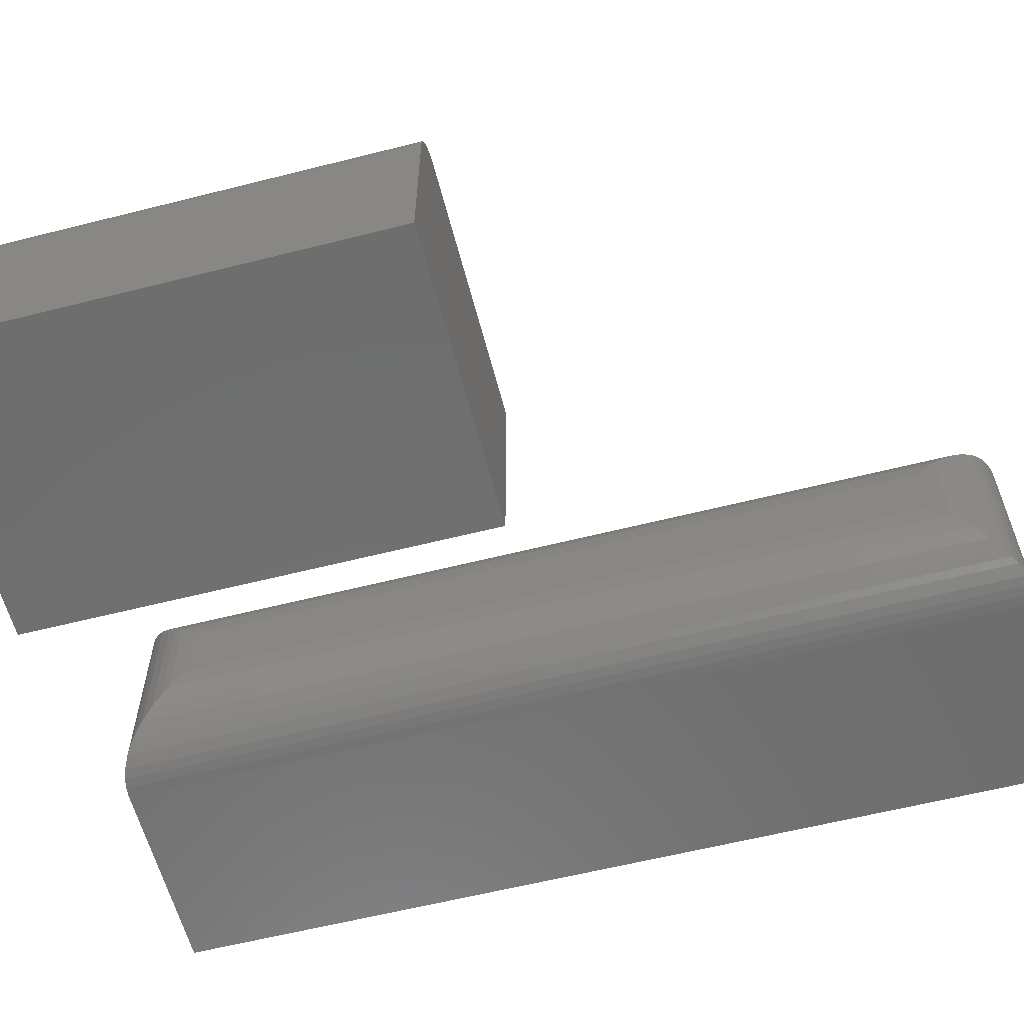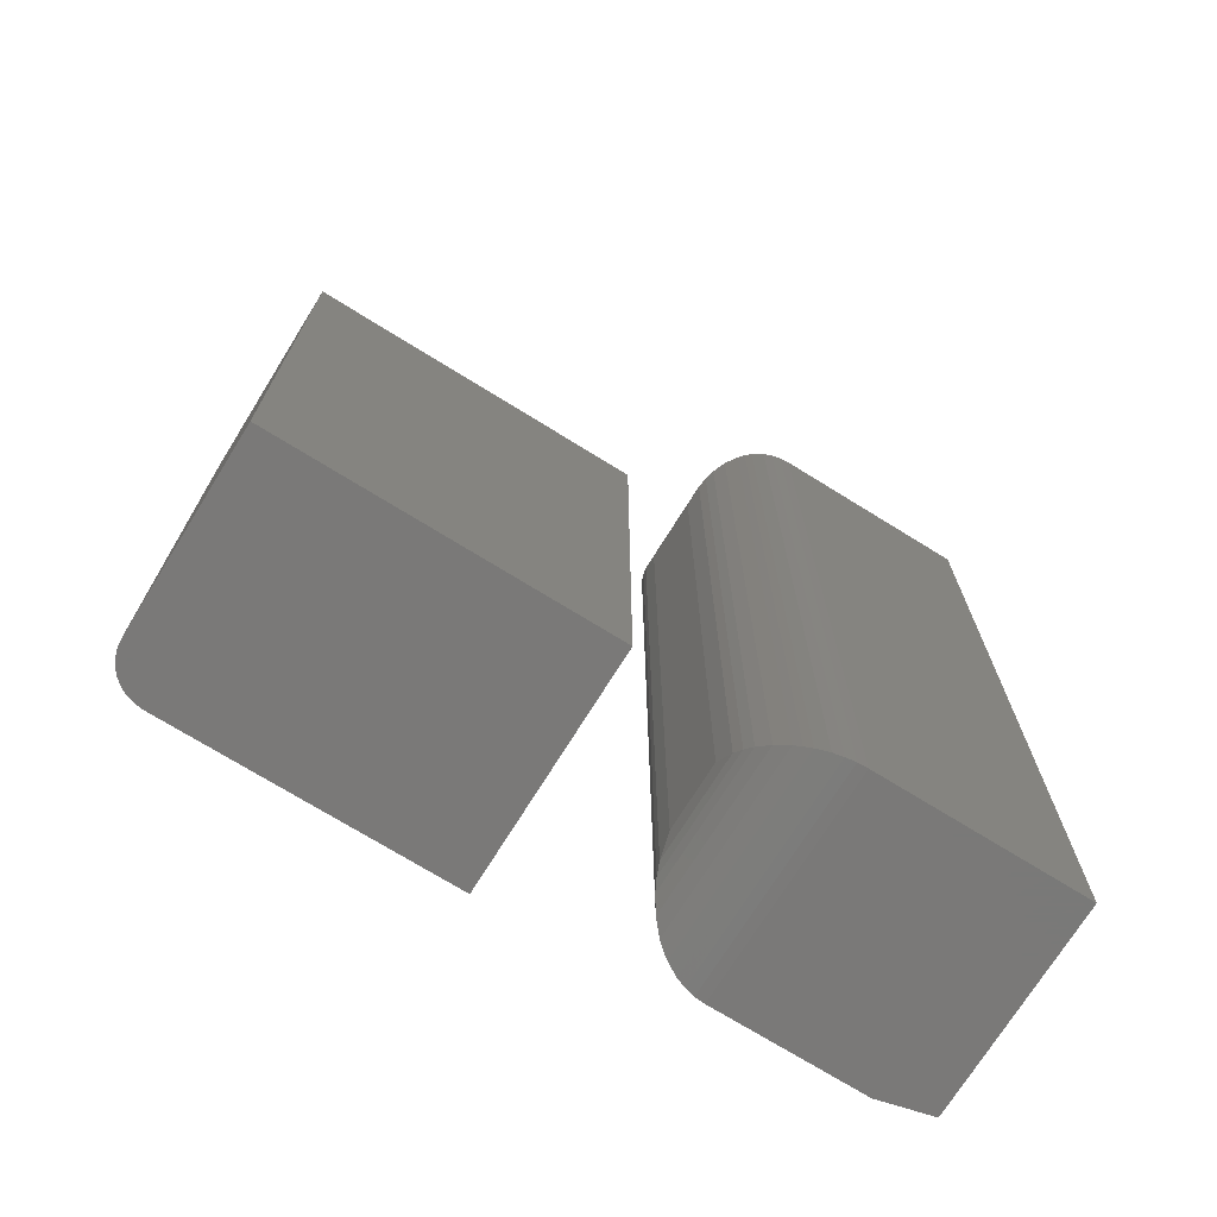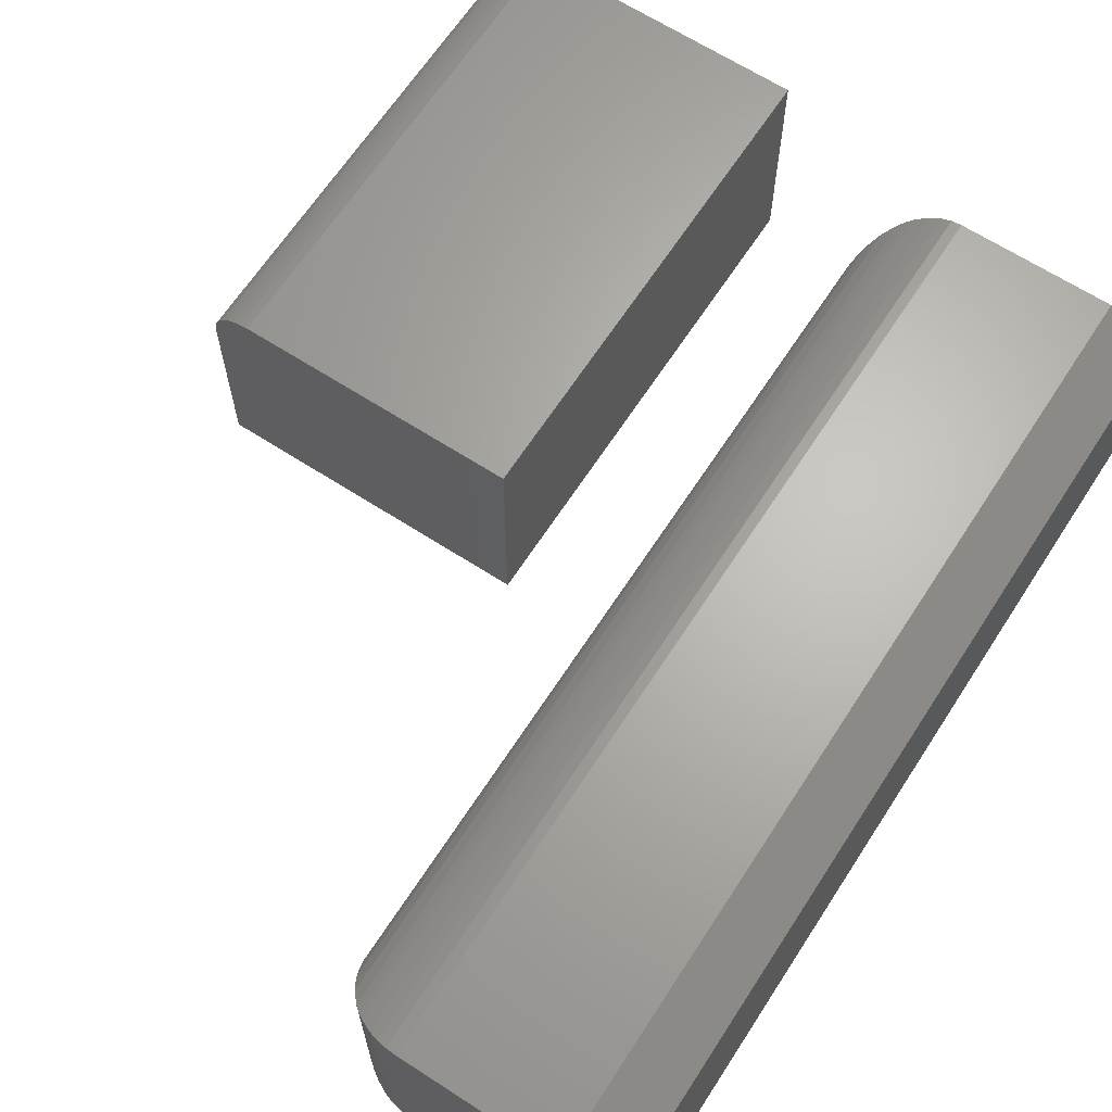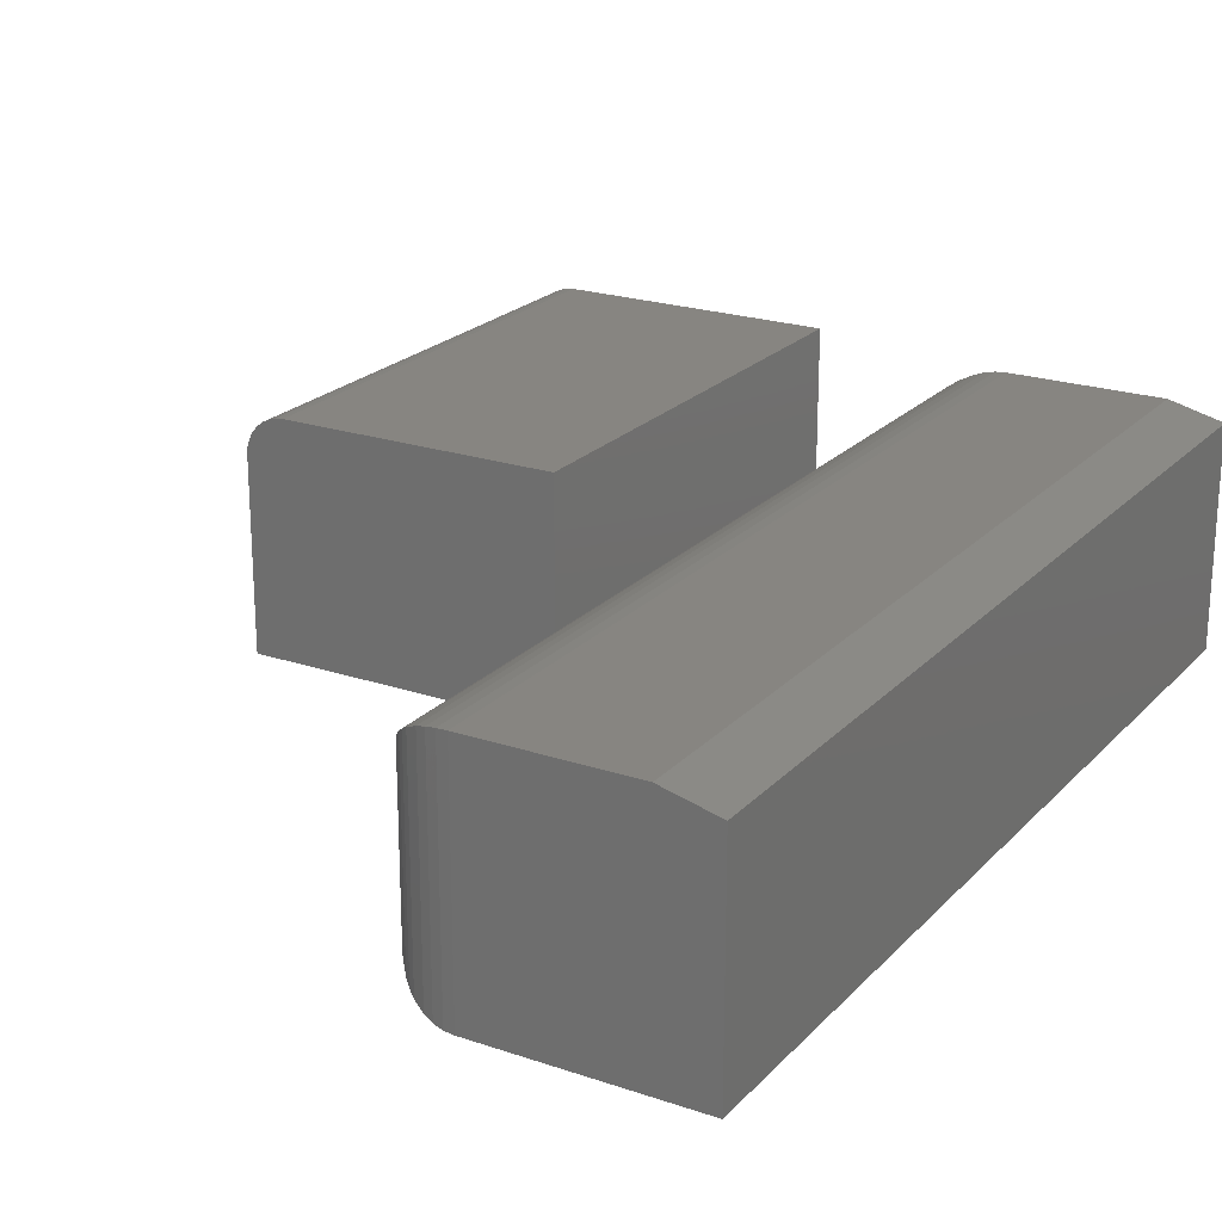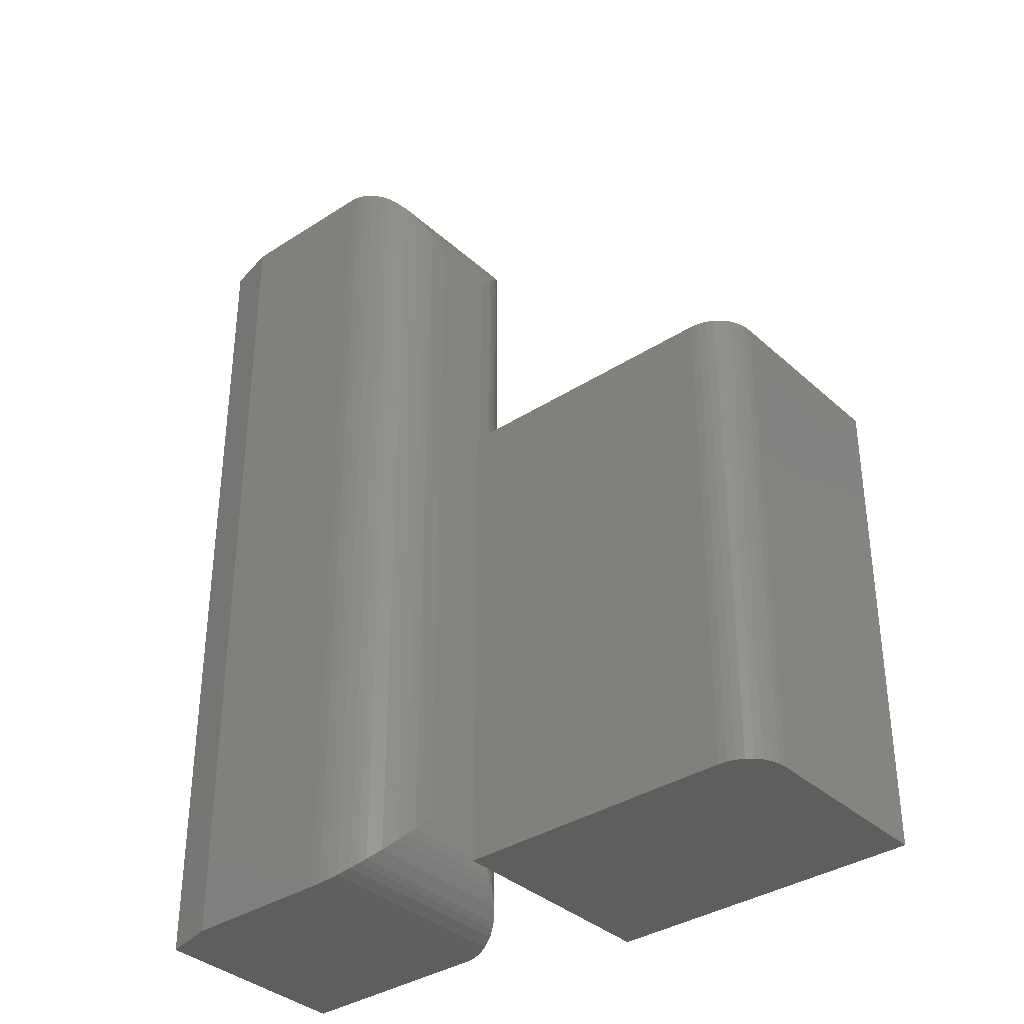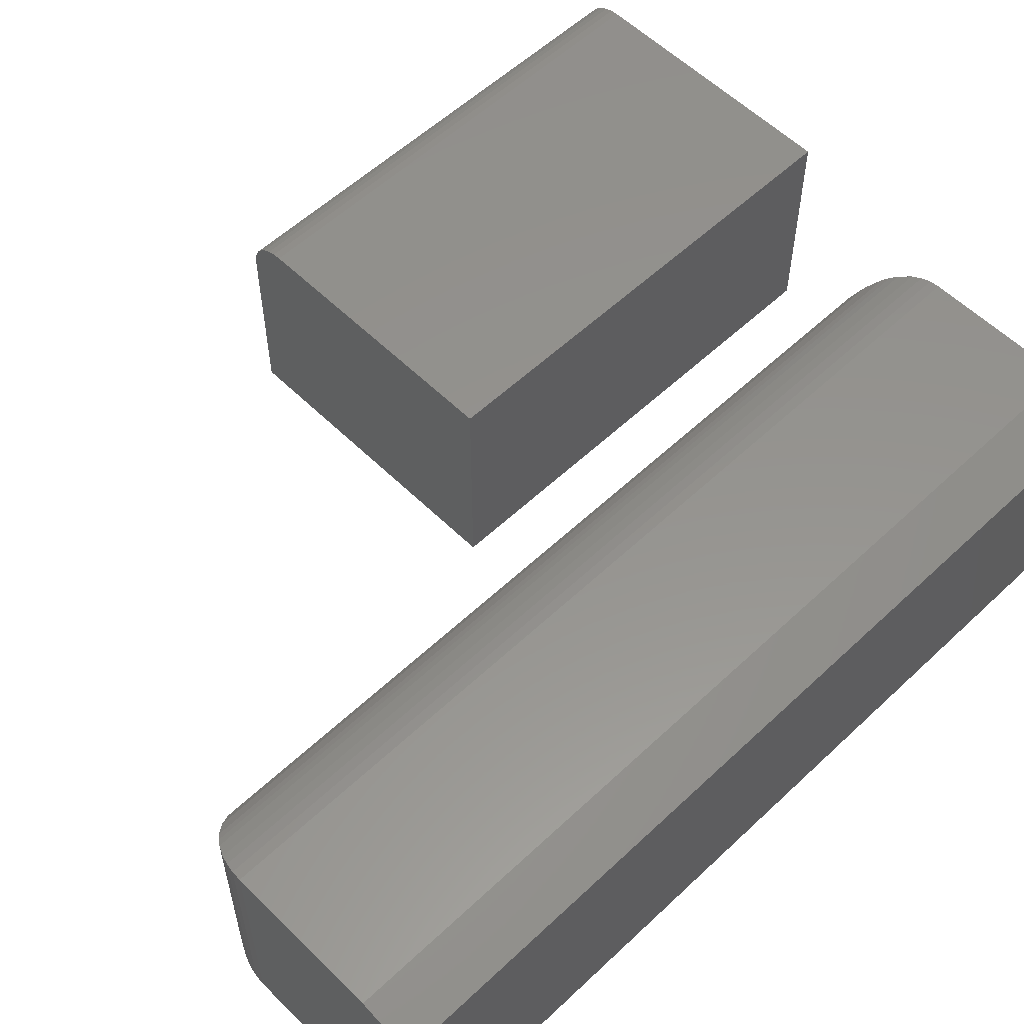
<metadata>
{"format":"stl","ext":"stl","renderer":"f3d","projection":"perspective","resolution":1024,"background":"white","views":[{"elev":-60.2,"azim":104.5,"up":"+Z"},{"elev":-72.3,"azim":148.2,"up":"+Y"},{"elev":65.5,"azim":-147.0,"up":"+Z"},{"elev":22.0,"azim":-149.4,"up":"+Z"},{"elev":-35.8,"azim":40.4,"up":"+Y"},{"elev":56.7,"azim":-134.4,"up":"+Z"}]}
</metadata>
<code>
# stl→obj: 78 verts, 148 faces
v -0.5078 -0.2188 0.1328
v -0.3477 -0.2188 0.1328
v -0.5078 0.0625 0.1328
v -0.3477 0.0625 0.1328
v -0.3282 0.0625 0.1224
v -0.3387 0.0625 0.131
v -0.3347 0.0625 0.1289
v -0.3311 0.0625 0.1259
v -0.5078 0.0625 0
v -0.3431 0.0625 0.1324
v -0.3243 0.0625 0
v -0.326 0.0625 0.1183
v -0.3247 0.0625 0.1139
v -0.3243 0.0625 0.1094
v -0.3243 -0.2188 0.1094
v -0.3243 -0.2188 0
v -0.3247 -0.2188 0.1139
v -0.326 -0.2188 0.1183
v -0.3282 -0.2188 0.1224
v -0.3311 -0.2188 0.1259
v -0.3347 -0.2188 0.1289
v -0.3387 -0.2188 0.131
v -0.3431 -0.2188 0.1324
v -0.5078 -0.2188 0
v -0.7188 -0.1953 0.1328
v -0.6291 -0.1953 0.1328
v -0.7188 0.3359 0.1328
v -0.6291 0.3359 0.1328
v -0.6291 0.3359 0
v -0.75 0.3359 0
v -0.75 0.3359 0.125
v -0.6291 -0.1953 0
v -0.75 -0.1953 0
v -0.75 -0.1953 0.125
v -0.5822 -0.1484 0.08594
v -0.5822 -0.1484 0.04688
v -0.5822 0.2891 0.08594
v -0.5822 0.2891 0.04688
v -0.5836 -0.1597 0.0356
v -0.5836 0.3003 0.03561
v -0.6233 -0.195 0.0003595
v -0.6177 0.3345 0.001402
v -0.6177 -0.1939 0.001402
v -0.6123 0.3328 0.003121
v -0.6123 -0.1922 0.003121
v -0.6054 0.3295 0.006413
v -0.6054 -0.1889 0.006413
v -0.6016 0.327 0.00894
v -0.6016 -0.1864 0.00894
v -0.5981 0.3242 0.01174
v -0.5981 -0.1836 0.01174
v -0.5922 0.318 0.01796
v -0.5922 -0.1773 0.01796
v -0.5878 0.3112 0.02478
v -0.5878 -0.1705 0.02477
v -0.5853 0.3058 0.03013
v -0.5853 -0.1652 0.03013
v -0.6233 0.3356 0.0003595
v -0.5836 0.3003 0.09721
v -0.6177 0.3345 0.1314
v -0.6123 0.3328 0.1297
v -0.6054 0.3295 0.1264
v -0.6016 0.327 0.1239
v -0.5981 0.3242 0.1211
v -0.5922 0.318 0.1149
v -0.5878 0.3112 0.108
v -0.5853 0.3058 0.1027
v -0.6233 0.3356 0.1325
v -0.5836 -0.1597 0.09721
v -0.5853 -0.1652 0.1027
v -0.5878 -0.1705 0.108
v -0.5922 -0.1774 0.1148
v -0.5981 -0.1836 0.1211
v -0.6016 -0.1864 0.1239
v -0.6054 -0.1889 0.1264
v -0.6123 -0.1922 0.1297
v -0.6177 -0.1939 0.1314
v -0.6233 -0.195 0.1325
f 1 2 3
f 3 2 4
f 5 6 7
f 5 7 8
f 9 3 4
f 9 4 10
f 9 10 11
f 10 6 5
f 10 5 12
f 10 12 13
f 10 13 14
f 10 14 11
f 15 16 14
f 14 16 11
f 15 17 18
f 16 15 18
f 16 18 19
f 16 19 20
f 16 20 21
f 16 21 22
f 16 22 23
f 16 23 2
f 16 2 1
f 16 1 24
f 15 14 17
f 17 14 13
f 17 13 18
f 18 13 12
f 18 12 19
f 19 12 5
f 19 5 20
f 20 5 8
f 20 8 21
f 21 8 7
f 21 7 22
f 22 7 6
f 22 6 23
f 23 6 10
f 23 10 2
f 2 10 4
f 24 9 16
f 16 9 11
f 3 9 1
f 1 9 24
f 25 26 27
f 27 26 28
f 28 29 27
f 27 29 30
f 27 30 31
f 32 26 33
f 33 26 25
f 33 25 34
f 31 30 34
f 34 30 33
f 25 27 34
f 34 27 31
f 33 30 32
f 32 30 29
f 35 36 37
f 37 36 38
f 38 39 40
f 38 36 39
f 41 42 43
f 43 42 44
f 43 44 45
f 45 44 46
f 45 46 47
f 47 46 48
f 47 48 49
f 49 48 50
f 49 50 51
f 51 50 52
f 51 52 53
f 53 52 54
f 53 54 55
f 55 54 56
f 55 56 57
f 57 56 40
f 57 40 39
f 32 29 41
f 41 29 58
f 41 58 42
f 37 40 59
f 37 38 40
f 58 60 42
f 42 60 61
f 42 61 44
f 44 61 62
f 44 62 46
f 46 62 63
f 46 63 48
f 48 63 64
f 48 64 50
f 50 64 65
f 50 65 52
f 52 65 66
f 52 66 54
f 54 66 67
f 54 67 56
f 56 67 59
f 56 59 40
f 29 28 58
f 58 28 68
f 58 68 60
f 35 59 69
f 35 37 59
f 69 59 67
f 69 67 70
f 70 67 66
f 70 66 71
f 71 66 65
f 71 65 72
f 72 65 64
f 72 64 73
f 73 64 63
f 73 63 74
f 74 63 62
f 74 62 75
f 75 62 61
f 75 61 76
f 76 61 60
f 76 60 77
f 77 60 68
f 28 26 68
f 68 26 78
f 68 78 77
f 36 69 39
f 36 35 69
f 39 69 70
f 39 70 57
f 57 70 71
f 57 71 55
f 55 71 72
f 55 72 53
f 53 72 73
f 53 73 51
f 51 73 74
f 51 74 49
f 49 74 75
f 49 75 47
f 47 75 76
f 47 76 45
f 45 76 77
f 45 77 43
f 43 77 78
f 26 32 78
f 78 32 41
f 78 41 43

</code>
